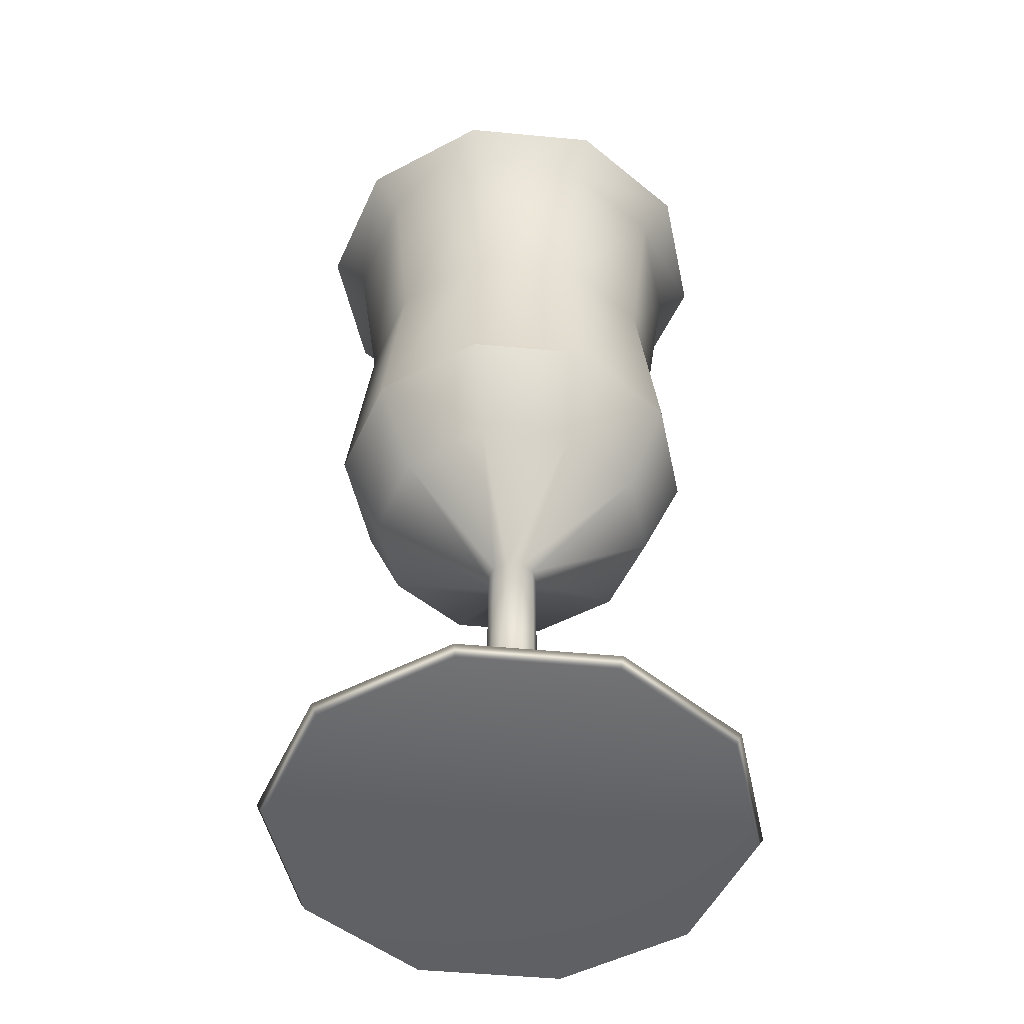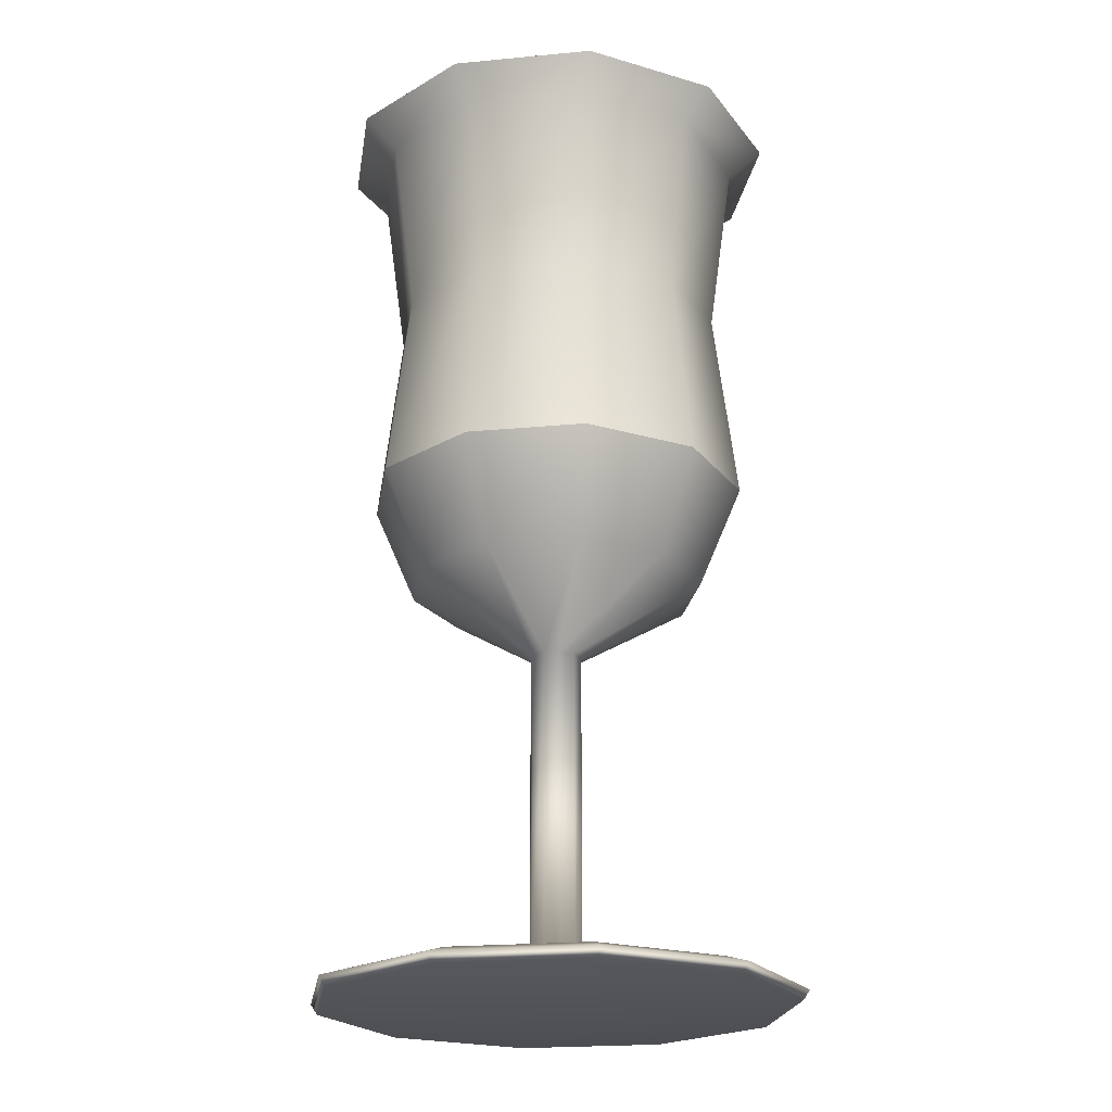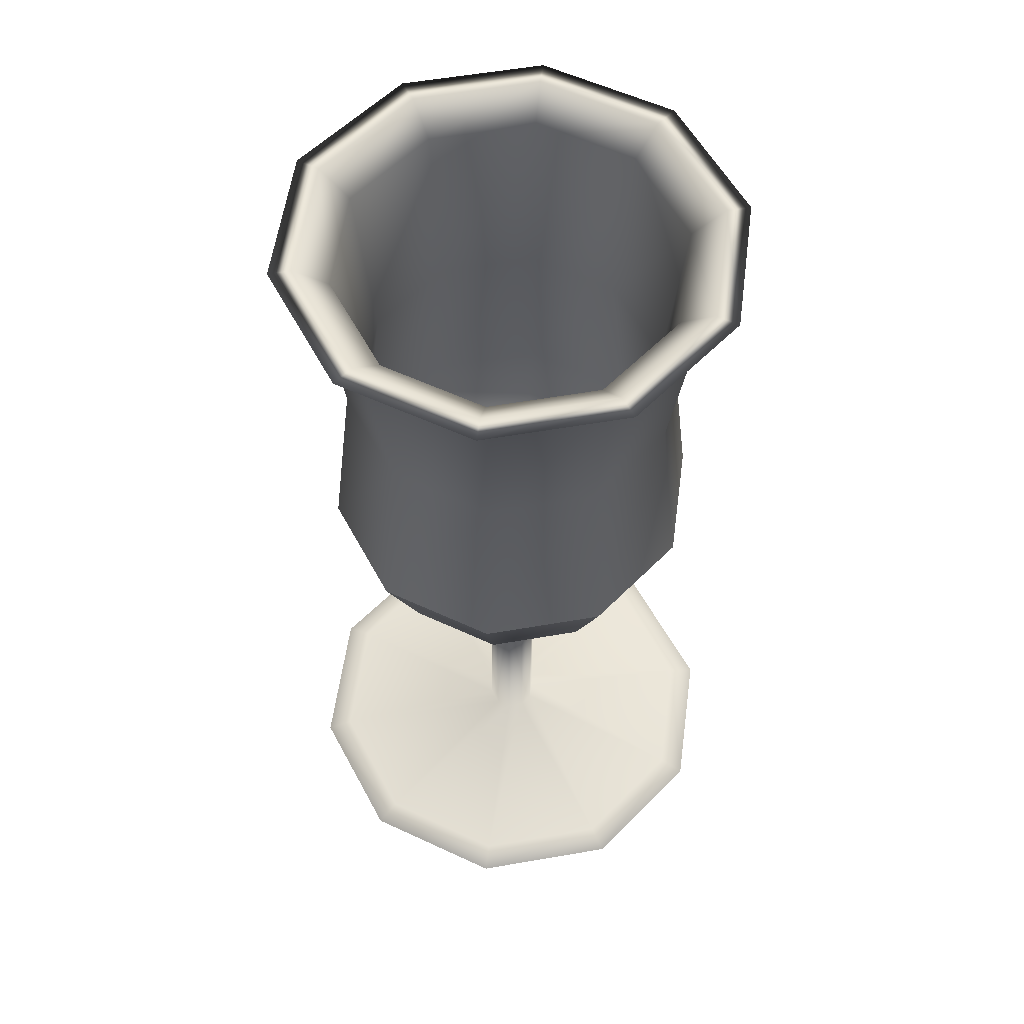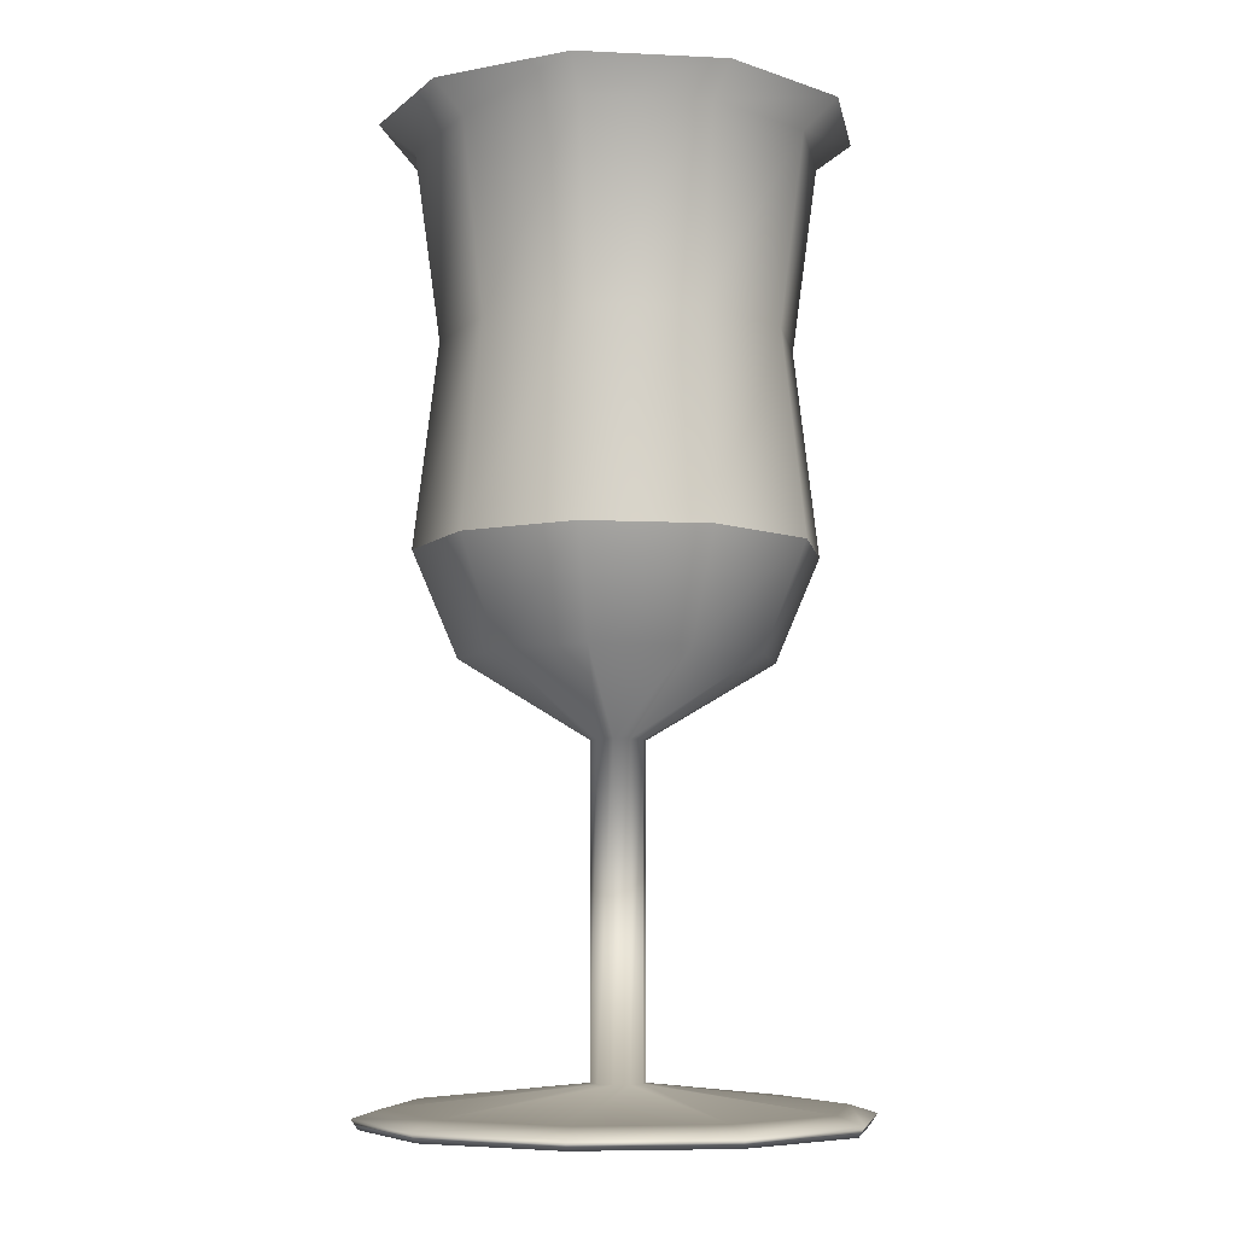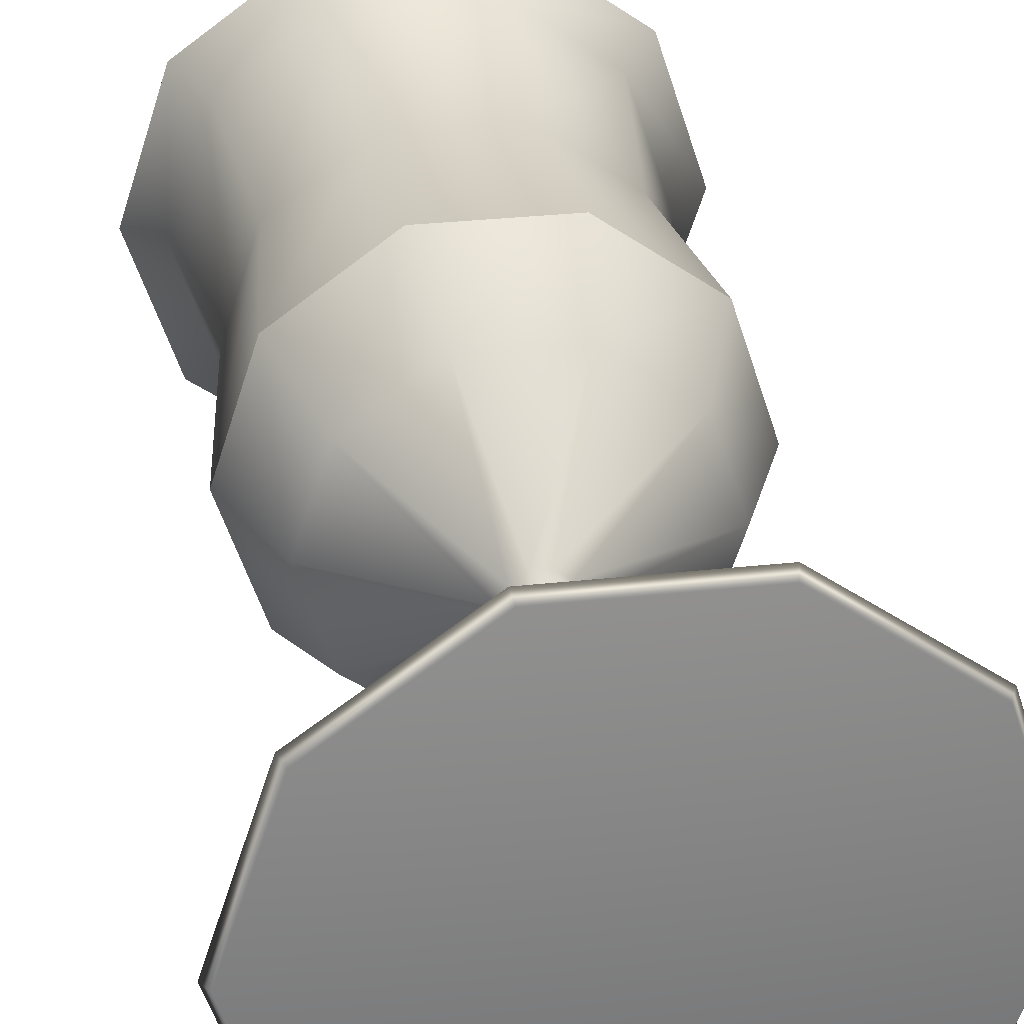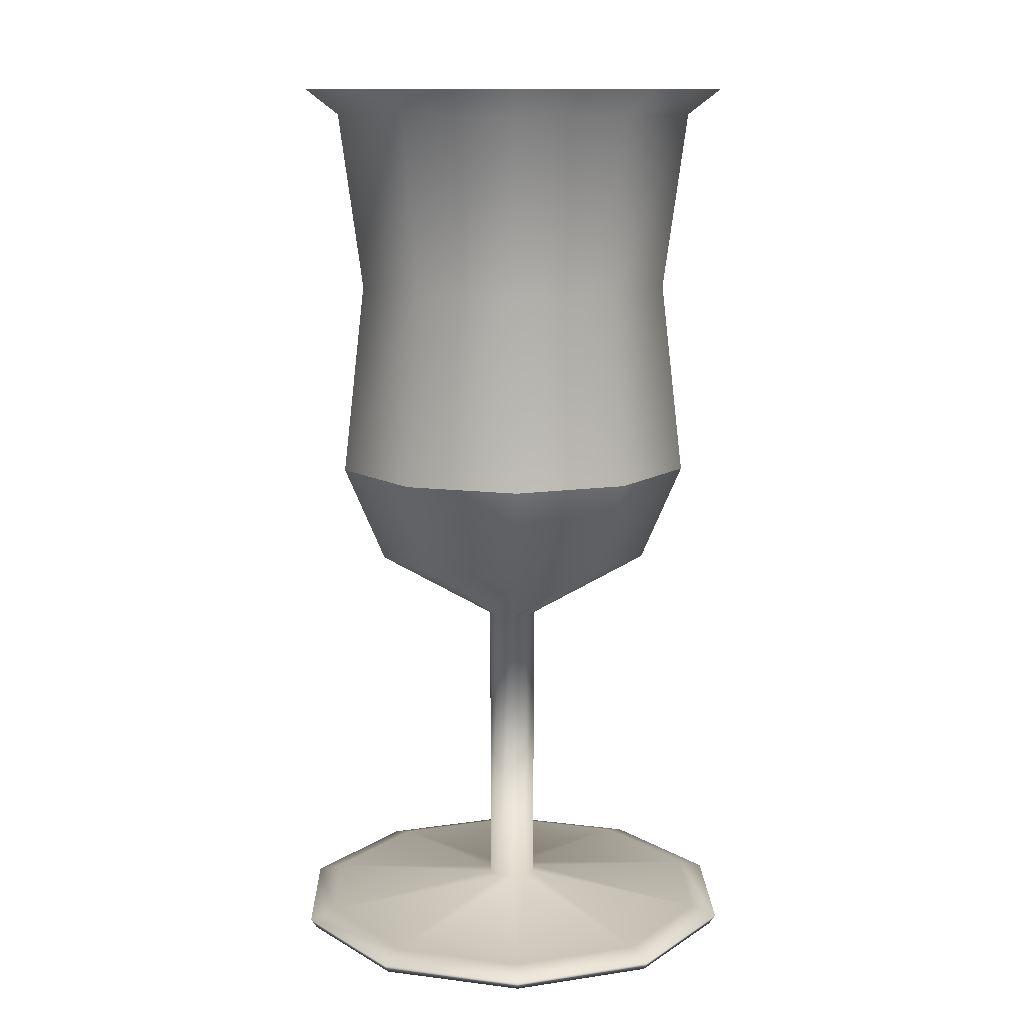
<metadata>
{"format":"obj","ext":"obj","renderer":"f3d","projection":"perspective","resolution":1024,"background":"white","views":[{"elev":-49.7,"azim":174.1,"up":"+Y"},{"elev":-22.3,"azim":153.2,"up":"+Y"},{"elev":57.3,"azim":133.8,"up":"+Y"},{"elev":-7.3,"azim":-115.8,"up":"+Y"},{"elev":30.6,"azim":-9.1,"up":"+Z"},{"elev":12.1,"azim":160.6,"up":"+Y"}]}
</metadata>
<code>
g default
v 20.26 -6.567 -138.4
v 18.23 -6.567 -139.9
v 15.73 -6.567 -139.9
v 13.7 -6.567 -138.4
v 12.93 -6.567 -136
v 13.7 -6.567 -133.6
v 15.73 -6.567 -132.1
v 18.23 -6.567 -132.1
v 20.26 -6.567 -133.6
v 21.03 -6.567 -136
v 20.35 -6.396 -138.4
v 18.26 -6.396 -140
v 15.69 -6.396 -140
v 13.61 -6.396 -138.4
v 12.81 -6.396 -136
v 13.61 -6.396 -133.5
v 15.69 -6.396 -132
v 18.26 -6.396 -132
v 20.35 -6.396 -133.5
v 21.14 -6.396 -136
v 16.98 -6.567 -136
v 19.97 -6.253 -138.2
v 18.12 -6.253 -139.5
v 15.83 -6.253 -139.5
v 13.98 -6.253 -138.2
v 13.28 -6.253 -136
v 13.98 -6.253 -133.8
v 15.83 -6.253 -132.5
v 18.12 -6.253 -132.5
v 19.97 -6.253 -133.8
v 20.68 -6.253 -136
v 17.34 -5.894 -136.3
v 17.12 -5.894 -136.4
v 16.84 -5.894 -136.4
v 16.62 -5.894 -136.3
v 16.53 -5.894 -136
v 16.62 -5.894 -135.7
v 16.84 -5.894 -135.6
v 17.12 -5.894 -135.6
v 17.34 -5.894 -135.7
v 17.42 -5.894 -136
v 17.34 -0.511 -136.3
v 17.12 -0.511 -136.4
v 16.84 -0.511 -136.4
v 16.62 -0.511 -136.3
v 16.53 -0.511 -136
v 16.62 -0.511 -135.7
v 16.84 -0.511 -135.6
v 17.12 -0.511 -135.6
v 17.34 -0.511 -135.7
v 17.42 -0.511 -136
v 19.06 0.7614 -137.5
v 17.77 0.7614 -138.4
v 16.18 0.7614 -138.4
v 14.9 0.7614 -137.5
v 14.4 0.7614 -136
v 14.9 0.7614 -134.5
v 16.18 0.7614 -133.5
v 17.77 0.7614 -133.5
v 19.06 0.7614 -134.5
v 19.55 0.7614 -136
v 19.66 2.503 -137.9
v 18 2.503 -139.2
v 15.95 2.503 -139.2
v 14.29 2.503 -137.9
v 13.66 2.503 -136
v 14.29 2.503 -134
v 15.95 2.503 -132.8
v 18 2.503 -132.8
v 19.66 2.503 -134
v 20.3 2.503 -136
v 19.66 2.503 -137.9
v 18 2.503 -139.2
v 15.95 2.503 -139.2
v 14.29 2.503 -137.9
v 13.66 2.503 -136
v 14.29 2.503 -134
v 15.95 2.503 -132.8
v 18 2.503 -132.8
v 19.66 2.503 -134
v 20.3 2.503 -136
v 19.33 5.914 -137.7
v 17.88 5.914 -138.8
v 16.08 5.914 -138.8
v 14.62 5.914 -137.7
v 14.07 5.914 -136
v 14.62 5.914 -134.3
v 16.08 5.914 -133.2
v 17.88 5.914 -133.2
v 19.33 5.914 -134.3
v 19.89 5.914 -136
v 19.67 9.039 -138
v 18.01 9.039 -139.2
v 15.95 9.039 -139.2
v 14.28 9.039 -138
v 13.64 9.039 -136
v 14.28 9.039 -134
v 15.95 9.039 -132.8
v 18.01 9.039 -132.8
v 19.67 9.039 -134
v 20.31 9.039 -136
v 20.16 9.491 -138.3
v 18.19 9.491 -139.7
v 15.76 9.491 -139.7
v 13.8 9.491 -138.3
v 13.05 9.491 -136
v 13.8 9.491 -133.7
v 15.76 9.491 -132.3
v 18.19 9.491 -132.3
v 20.16 9.491 -133.7
v 20.91 9.491 -136
v 19.83 9.491 -138.1
v 18.07 9.491 -139.3
v 15.89 9.491 -139.3
v 14.13 9.491 -138.1
v 13.46 9.491 -136
v 14.13 9.491 -133.9
v 15.89 9.491 -132.6
v 18.07 9.491 -132.6
v 19.83 9.491 -133.9
v 20.5 9.491 -136
v 19.38 9.035 -137.7
v 17.9 9.035 -138.8
v 16.06 9.035 -138.8
v 14.57 9.035 -137.7
v 14.01 9.035 -136
v 14.57 9.035 -134.2
v 16.06 9.035 -133.2
v 17.9 9.035 -133.2
v 19.38 9.035 -134.2
v 19.95 9.035 -136
v 19.13 5.906 -137.6
v 17.8 5.906 -138.5
v 16.16 5.906 -138.5
v 14.83 5.906 -137.6
v 14.32 5.906 -136
v 14.83 5.906 -134.4
v 16.16 5.906 -133.5
v 17.8 5.906 -133.5
v 19.13 5.906 -134.4
v 19.64 5.906 -136
v 19.48 2.507 -137.8
v 17.93 2.507 -138.9
v 16.02 2.507 -138.9
v 14.48 2.507 -137.8
v 13.89 2.507 -136
v 14.48 2.507 -134.2
v 16.02 2.507 -133.1
v 17.93 2.507 -133.1
v 19.48 2.507 -134.2
v 20.07 2.507 -136
v 18.79 0.7512 -137.3
v 17.67 0.7512 -138.1
v 16.29 0.7512 -138.1
v 15.17 0.7512 -137.3
v 14.74 0.7512 -136
v 15.17 0.7512 -134.7
v 16.29 0.7512 -133.9
v 17.67 0.7512 -133.9
v 18.79 0.7512 -134.7
v 19.22 0.7512 -136
v 17.42 -0.1724 -136.3
v 17.15 -0.1724 -136.5
v 16.98 -0.1724 -136
v 16.81 -0.1724 -136.5
v 16.54 -0.1724 -136.3
v 16.43 -0.1724 -136
v 16.54 -0.1724 -135.7
v 16.81 -0.1724 -135.5
v 17.15 -0.1724 -135.5
v 17.42 -0.1724 -135.7
v 17.52 -0.1724 -136
g pCylinder4
f 1 2 12 11
f 2 3 13 12
f 3 4 14 13
f 4 5 15 14
f 5 6 16 15
f 6 7 17 16
f 7 8 18 17
f 8 9 19 18
f 9 10 20 19
f 10 1 11 20
f 2 1 21
f 3 2 21
f 4 3 21
f 5 4 21
f 6 5 21
f 7 6 21
f 8 7 21
f 9 8 21
f 10 9 21
f 1 10 21
f 162 163 164
f 163 165 164
f 165 166 164
f 166 167 164
f 167 168 164
f 168 169 164
f 169 170 164
f 170 171 164
f 171 172 164
f 172 162 164
f 11 12 23 22
f 12 13 24 23
f 13 14 25 24
f 14 15 26 25
f 15 16 27 26
f 16 17 28 27
f 17 18 29 28
f 18 19 30 29
f 19 20 31 30
f 20 11 22 31
f 22 23 33 32
f 23 24 34 33
f 24 25 35 34
f 25 26 36 35
f 26 27 37 36
f 27 28 38 37
f 28 29 39 38
f 29 30 40 39
f 30 31 41 40
f 31 22 32 41
f 32 33 43 42
f 33 34 44 43
f 34 35 45 44
f 35 36 46 45
f 36 37 47 46
f 37 38 48 47
f 38 39 49 48
f 39 40 50 49
f 40 41 51 50
f 41 32 42 51
f 42 43 53 52
f 43 44 54 53
f 44 45 55 54
f 45 46 56 55
f 46 47 57 56
f 47 48 58 57
f 48 49 59 58
f 49 50 60 59
f 50 51 61 60
f 51 42 52 61
f 52 53 63 62
f 53 54 64 63
f 54 55 65 64
f 55 56 66 65
f 56 57 67 66
f 57 58 68 67
f 58 59 69 68
f 59 60 70 69
f 60 61 71 70
f 61 52 62 71
f 62 63 73 72
f 63 64 74 73
f 64 65 75 74
f 65 66 76 75
f 66 67 77 76
f 67 68 78 77
f 68 69 79 78
f 69 70 80 79
f 70 71 81 80
f 71 62 72 81
f 72 73 83 82
f 73 74 84 83
f 74 75 85 84
f 75 76 86 85
f 76 77 87 86
f 77 78 88 87
f 78 79 89 88
f 79 80 90 89
f 80 81 91 90
f 81 72 82 91
f 82 83 93 92
f 83 84 94 93
f 84 85 95 94
f 85 86 96 95
f 86 87 97 96
f 87 88 98 97
f 88 89 99 98
f 89 90 100 99
f 90 91 101 100
f 91 82 92 101
f 92 93 103 102
f 93 94 104 103
f 94 95 105 104
f 95 96 106 105
f 96 97 107 106
f 97 98 108 107
f 98 99 109 108
f 99 100 110 109
f 100 101 111 110
f 101 92 102 111
f 102 103 113 112
f 103 104 114 113
f 104 105 115 114
f 105 106 116 115
f 106 107 117 116
f 107 108 118 117
f 108 109 119 118
f 109 110 120 119
f 110 111 121 120
f 111 102 112 121
f 112 113 123 122
f 113 114 124 123
f 114 115 125 124
f 115 116 126 125
f 116 117 127 126
f 117 118 128 127
f 118 119 129 128
f 119 120 130 129
f 120 121 131 130
f 121 112 122 131
f 122 123 133 132
f 123 124 134 133
f 124 125 135 134
f 125 126 136 135
f 126 127 137 136
f 127 128 138 137
f 128 129 139 138
f 129 130 140 139
f 130 131 141 140
f 131 122 132 141
f 132 133 143 142
f 133 134 144 143
f 134 135 145 144
f 135 136 146 145
f 136 137 147 146
f 137 138 148 147
f 138 139 149 148
f 139 140 150 149
f 140 141 151 150
f 141 132 142 151
f 142 143 153 152
f 143 144 154 153
f 144 145 155 154
f 145 146 156 155
f 146 147 157 156
f 147 148 158 157
f 148 149 159 158
f 149 150 160 159
f 150 151 161 160
f 151 142 152 161
f 152 153 163 162
f 153 154 165 163
f 154 155 166 165
f 155 156 167 166
f 156 157 168 167
f 157 158 169 168
f 158 159 170 169
f 159 160 171 170
f 160 161 172 171
f 161 152 162 172

</code>
